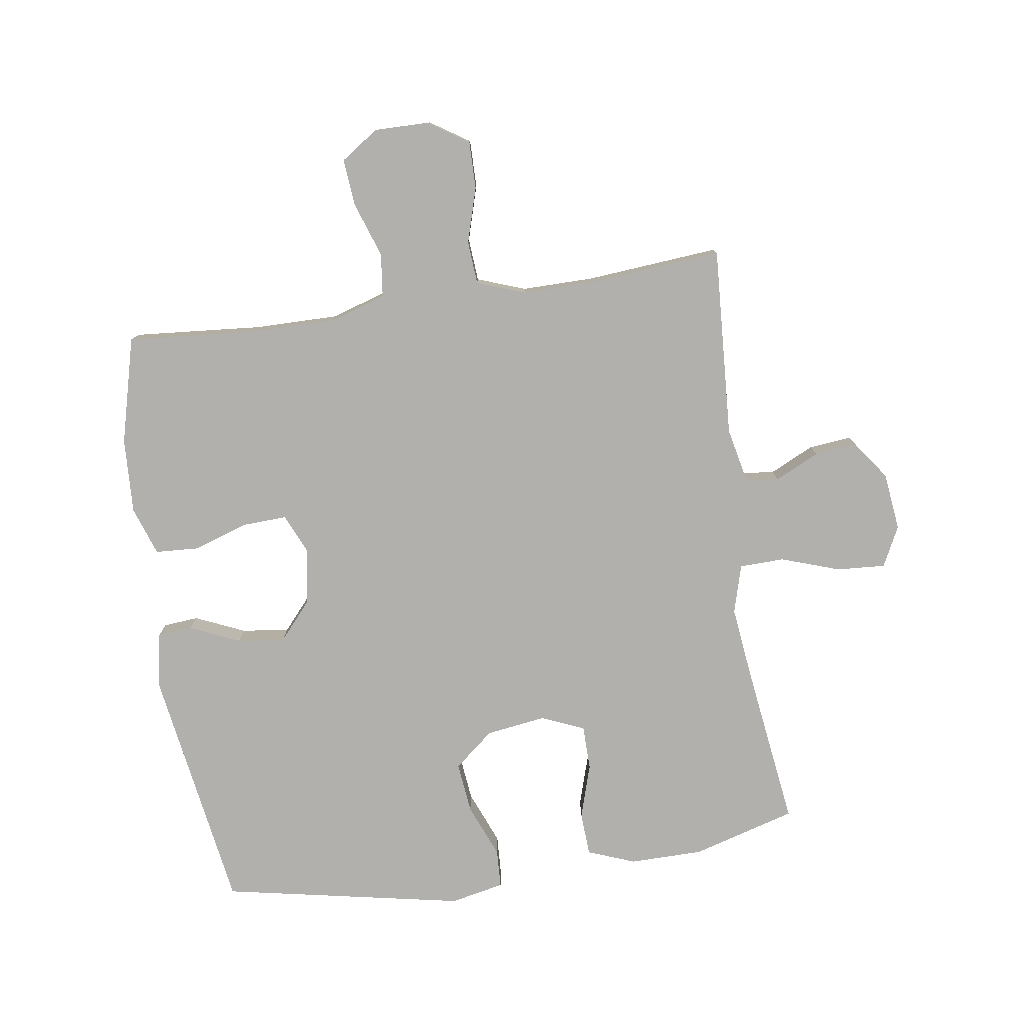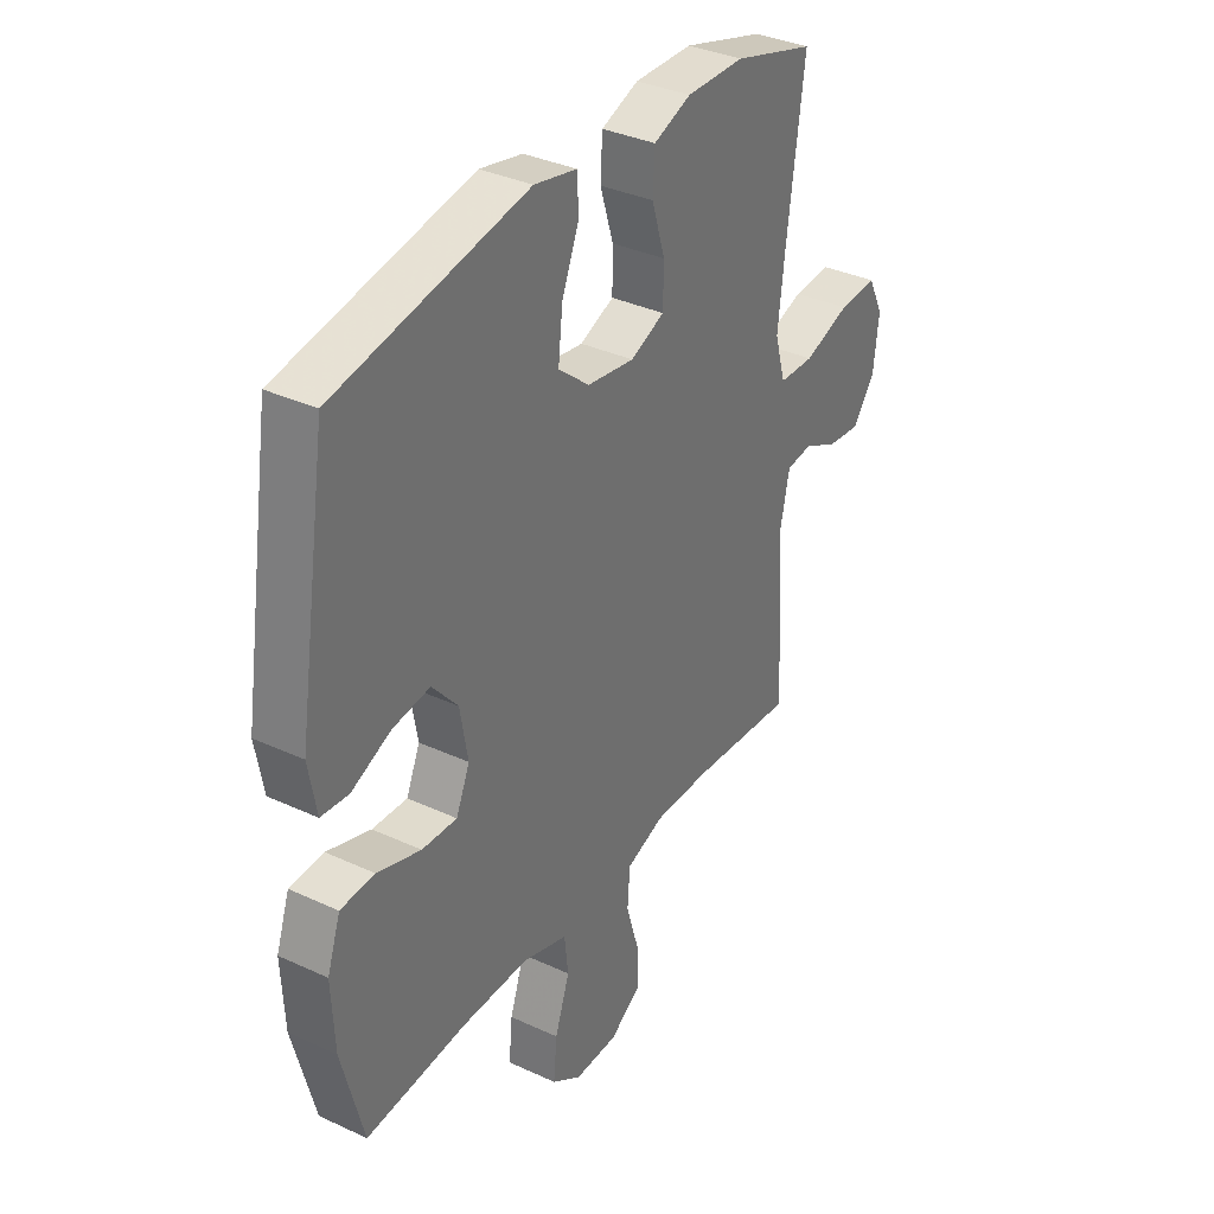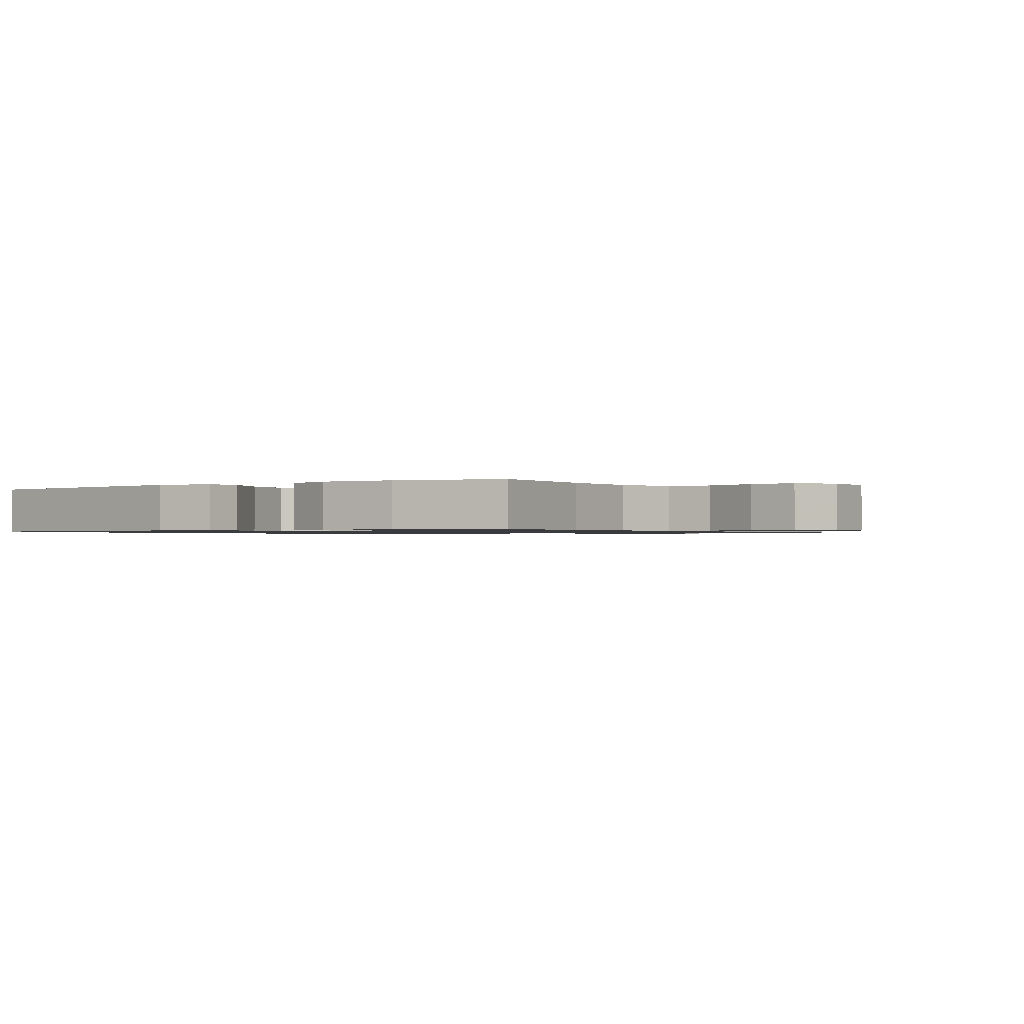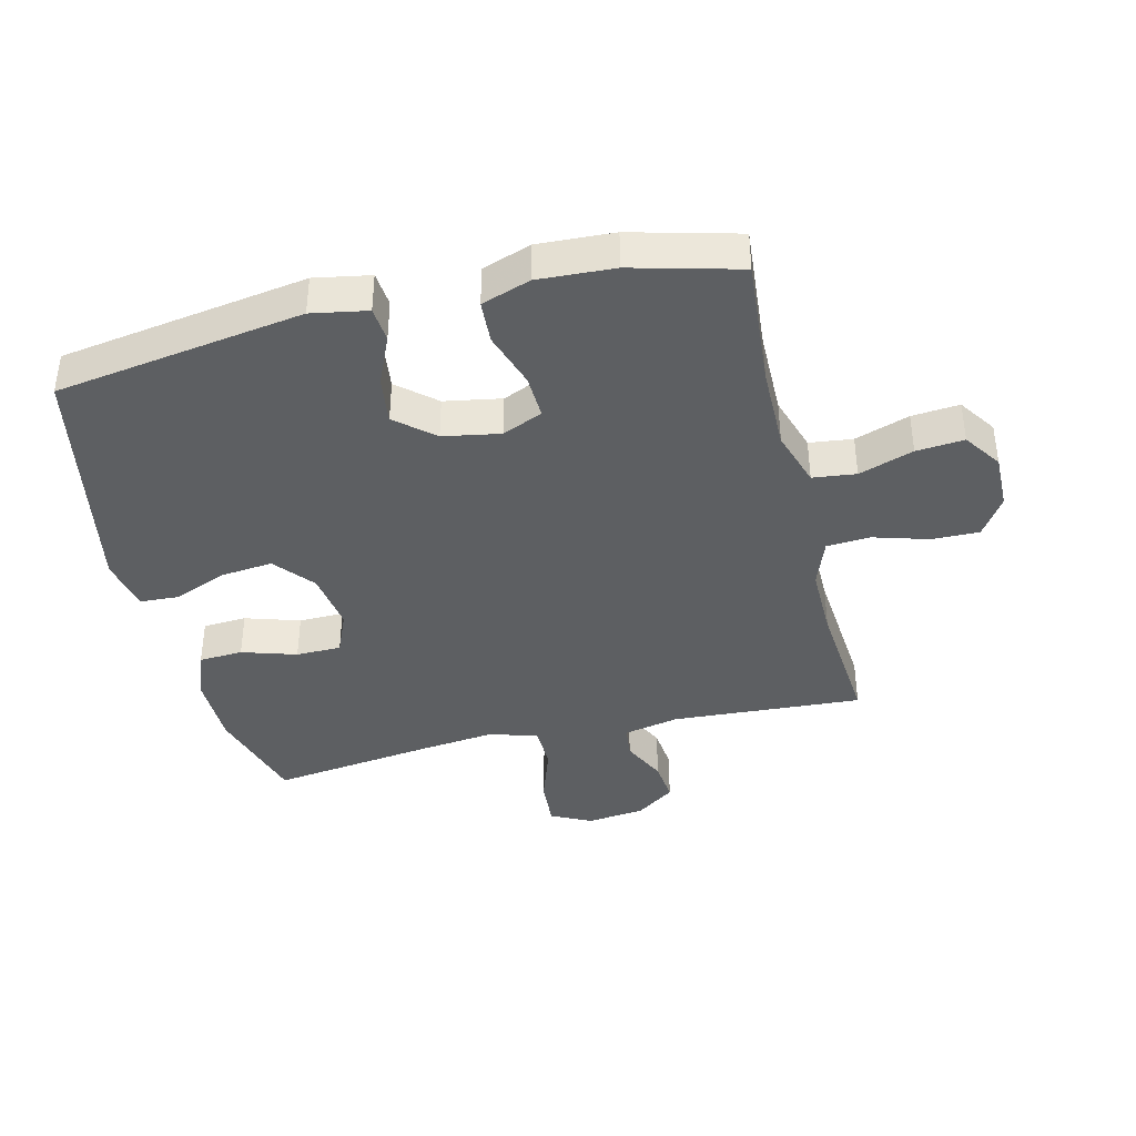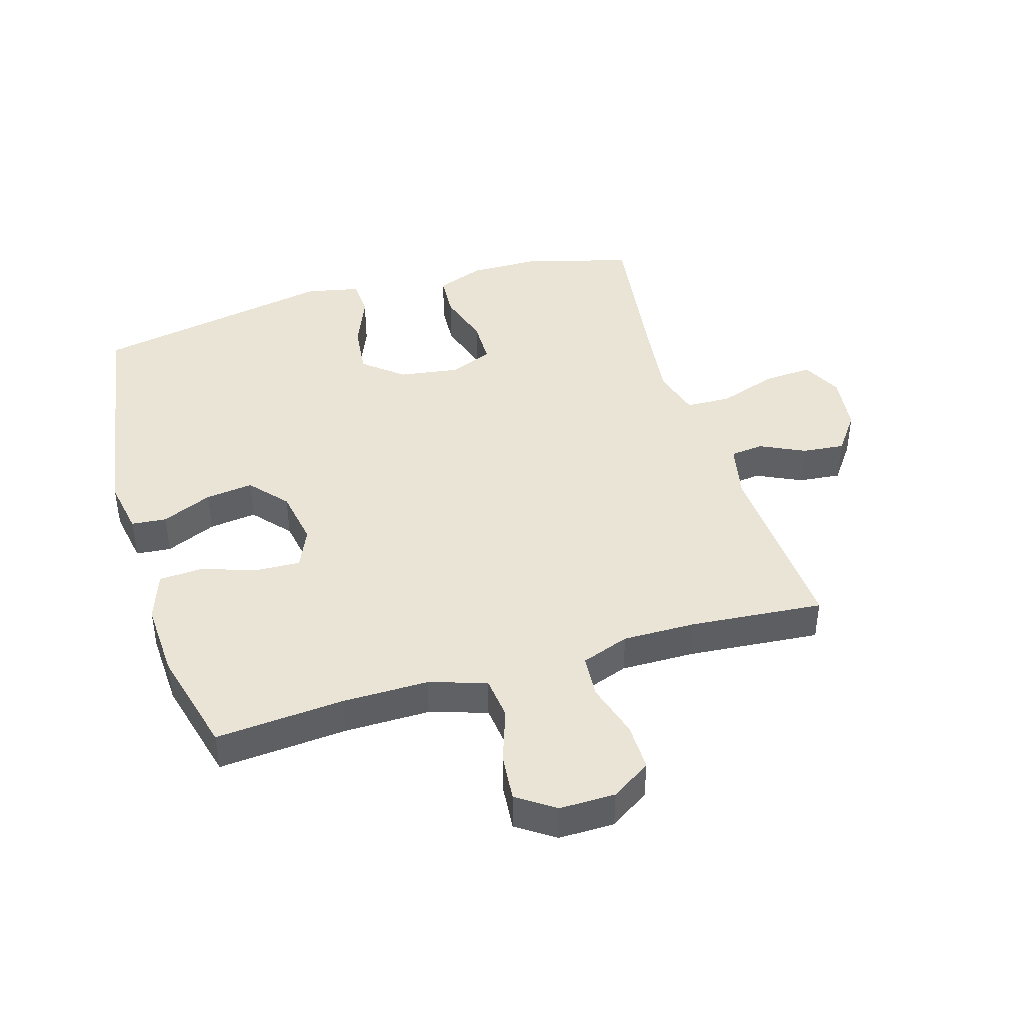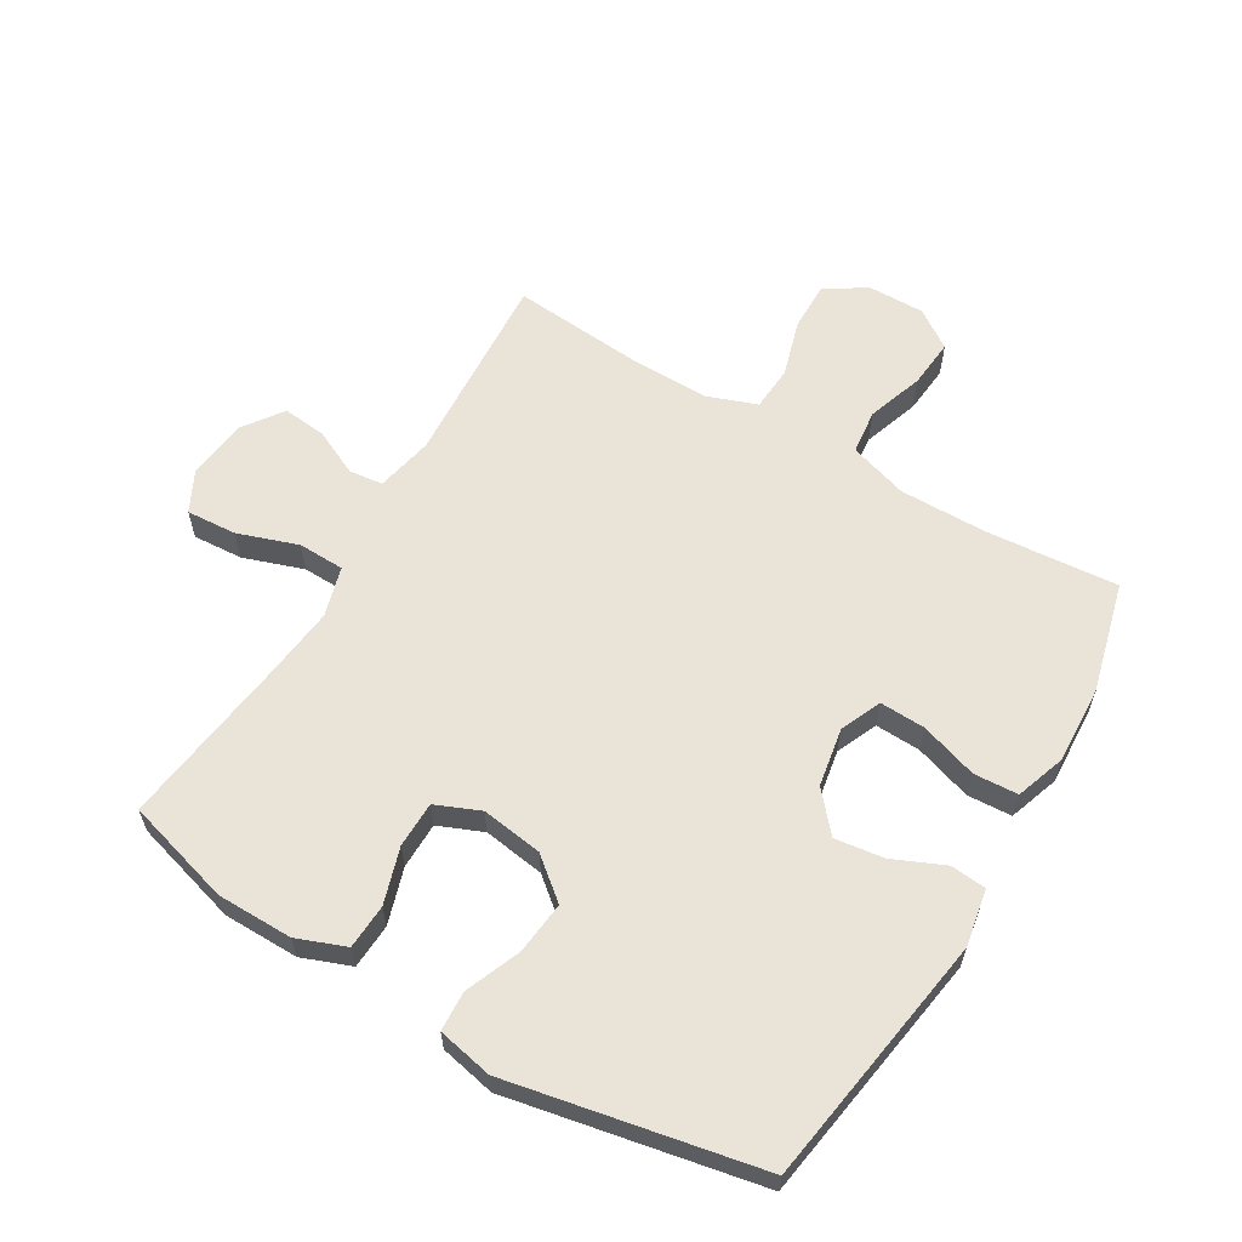
<metadata>
{"format":"obj","ext":"obj","renderer":"f3d","projection":"perspective","resolution":1024,"background":"white","views":[{"elev":-78.7,"azim":-171.6,"up":"+Y"},{"elev":35.0,"azim":121.7,"up":"+Z"},{"elev":-0.9,"azim":124.2,"up":"+Y"},{"elev":-39.5,"azim":103.6,"up":"+Y"},{"elev":42.6,"azim":163.4,"up":"+Y"},{"elev":61.0,"azim":30.6,"up":"+Y"}]}
</metadata>
<code>
v -0.5 0.07 -0.5
v -0.482 0.07 -0.196
v -0.501 0.07 -0.107
v -0.554 0.07 -0.101
v -0.625 0.07 -0.135
v -0.693 0.07 -0.142
v -0.738 0.07 -0.08
v -0.749 0.07 0.013
v -0.717 0.07 0.077
v -0.639 0.07 0.072
v -0.545 0.07 0.04
v -0.473 0.07 0.042
v -0.451 0.07 0.12
v -0.465 0.07 0.24
v -0.5 0.07 0.5
v -0.334 0.07 0.548
v -0.216 0.07 0.549
v -0.14 0.07 0.52
v -0.136 0.07 0.45
v -0.163 0.07 0.363
v -0.162 0.07 0.291
v -0.093 0.07 0.262
v 0.003 0.07 0.276
v 0.066 0.07 0.328
v 0.057 0.07 0.41
v 0.022 0.07 0.496
v 0.025 0.07 0.558
v 0.111 0.07 0.576
v 0.5 0.07 0.5
v 0.562 0.07 0.105
v 0.546 0.07 0.016
v 0.49 0.07 0.011
v 0.41 0.07 0.046
v 0.334 0.07 0.056
v 0.282 0.07 -0.004
v 0.266 0.07 -0.095
v 0.294 0.07 -0.159
v 0.365 0.07 -0.156
v 0.454 0.07 -0.127
v 0.523 0.07 -0.131
v 0.55 0.07 -0.209
v 0.544 0.07 -0.33
v 0.5 0.07 -0.5
v 0.294 0.07 -0.483
v 0.158 0.07 -0.482
v 0.067 0.07 -0.511
v 0.059 0.07 -0.58
v 0.089 0.07 -0.667
v 0.096 0.07 -0.743
v 0.036 0.07 -0.784
v -0.053 0.07 -0.783
v -0.116 0.07 -0.742
v -0.115 0.07 -0.666
v -0.089 0.07 -0.578
v -0.094 0.07 -0.509
v -0.171 0.07 -0.481
v -0.287 0.07 -0.482
v -0.5 0 -0.5
v -0.482 0 -0.196
v -0.501 0 -0.107
v -0.554 0 -0.101
v -0.625 0 -0.135
v -0.693 0 -0.142
v -0.738 0 -0.08
v -0.749 0 0.013
v -0.717 0 0.077
v -0.639 0 0.072
v -0.545 0 0.04
v -0.473 0 0.042
v -0.451 0 0.12
v -0.465 0 0.24
v -0.5 0 0.5
v -0.334 0 0.548
v -0.216 0 0.549
v -0.14 0 0.52
v -0.136 0 0.45
v -0.163 0 0.363
v -0.162 0 0.291
v -0.093 0 0.262
v 0.003 0 0.276
v 0.066 0 0.328
v 0.057 0 0.41
v 0.022 0 0.496
v 0.025 0 0.558
v 0.111 0 0.576
v 0.5 0 0.5
v 0.562 0 0.105
v 0.546 0 0.016
v 0.49 0 0.011
v 0.41 0 0.046
v 0.334 0 0.056
v 0.282 0 -0.004
v 0.266 0 -0.095
v 0.294 0 -0.159
v 0.365 0 -0.156
v 0.454 0 -0.127
v 0.523 0 -0.131
v 0.55 0 -0.209
v 0.544 0 -0.33
v 0.5 0 -0.5
v 0.294 0 -0.483
v 0.158 0 -0.482
v 0.067 0 -0.511
v 0.059 0 -0.58
v 0.089 0 -0.667
v 0.096 0 -0.743
v 0.036 0 -0.784
v -0.053 0 -0.783
v -0.116 0 -0.742
v -0.115 0 -0.666
v -0.089 0 -0.578
v -0.094 0 -0.509
v -0.171 0 -0.481
v -0.287 0 -0.482
f 52 53 54
f 51 52 54
f 50 51 54
f 49 50 54
f 48 49 54
f 47 48 54
f 46 47 54 55
f 45 46 55 56
f 42 43 44
f 41 42 44
f 40 41 44
f 39 40 44
f 38 39 44
f 37 38 44 45
f 36 37 45 56
f 31 32 33
f 30 31 33
f 29 30 33
f 28 29 33
f 27 28 33
f 26 27 33
f 25 26 33
f 24 25 33 34
f 23 24 34 35
f 18 19 20
f 17 18 20
f 16 17 20
f 15 16 20
f 14 15 20
f 13 14 20 21
f 12 13 21 22
f 9 10 11
f 8 9 11
f 7 8 11
f 6 7 11
f 5 6 11
f 4 5 11
f 3 4 11 12
f 36 56 57
f 35 36 57
f 23 35 57
f 22 23 57
f 12 22 57
f 3 12 57
f 2 3 57
f 1 2 57
f 111 110 109
f 111 109 108
f 111 108 107
f 111 107 106
f 111 106 105
f 111 105 104
f 112 111 104 103
f 113 112 103 102
f 101 100 99
f 101 99 98
f 101 98 97
f 101 97 96
f 101 96 95
f 102 101 95 94
f 113 102 94 93
f 90 89 88
f 90 88 87
f 90 87 86
f 90 86 85
f 90 85 84
f 90 84 83
f 90 83 82
f 91 90 82 81
f 92 91 81 80
f 77 76 75
f 77 75 74
f 77 74 73
f 77 73 72
f 77 72 71
f 78 77 71 70
f 79 78 70 69
f 68 67 66
f 68 66 65
f 68 65 64
f 68 64 63
f 68 63 62
f 68 62 61
f 69 68 61 60
f 114 113 93
f 114 93 92
f 114 92 80
f 114 80 79
f 114 79 69
f 114 69 60
f 114 60 59
f 114 59 58
f 1 58 59 2
f 2 59 60 3
f 3 60 61 4
f 4 61 62 5
f 5 62 63 6
f 6 63 64 7
f 7 64 65 8
f 8 65 66 9
f 9 66 67 10
f 10 67 68 11
f 11 68 69 12
f 12 69 70 13
f 13 70 71 14
f 14 71 72 15
f 15 72 73 16
f 16 73 74 17
f 17 74 75 18
f 18 75 76 19
f 19 76 77 20
f 20 77 78 21
f 21 78 79 22
f 22 79 80 23
f 23 80 81 24
f 24 81 82 25
f 25 82 83 26
f 26 83 84 27
f 27 84 85 28
f 28 85 86 29
f 29 86 87 30
f 30 87 88 31
f 31 88 89 32
f 32 89 90 33
f 33 90 91 34
f 34 91 92 35
f 35 92 93 36
f 36 93 94 37
f 37 94 95 38
f 38 95 96 39
f 39 96 97 40
f 40 97 98 41
f 41 98 99 42
f 42 99 100 43
f 43 100 101 44
f 44 101 102 45
f 45 102 103 46
f 46 103 104 47
f 47 104 105 48
f 48 105 106 49
f 49 106 107 50
f 50 107 108 51
f 51 108 109 52
f 52 109 110 53
f 53 110 111 54
f 54 111 112 55
f 55 112 113 56
f 56 113 114 57
f 57 114 58 1

</code>
